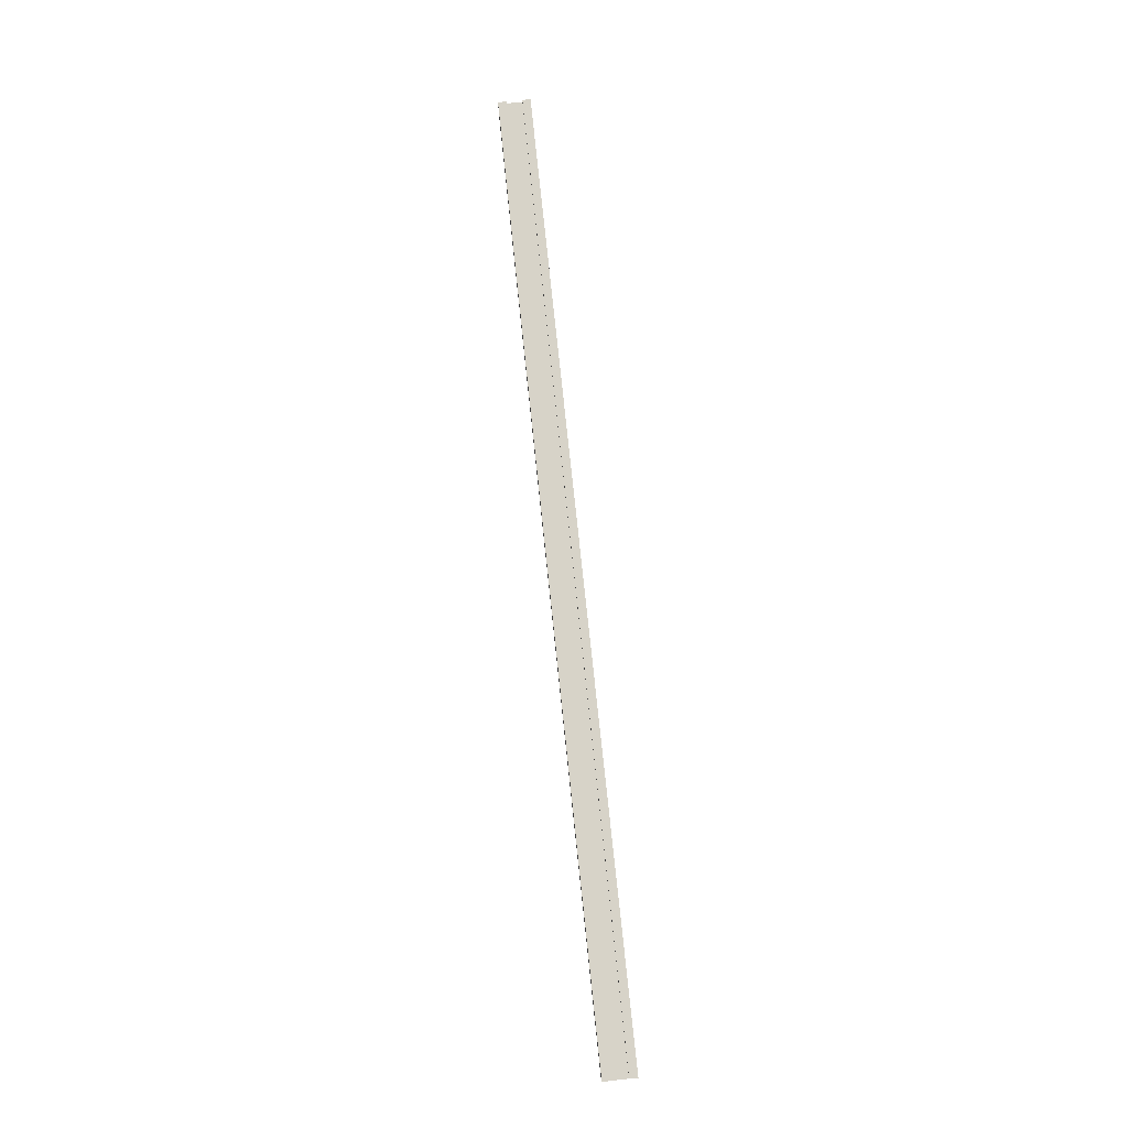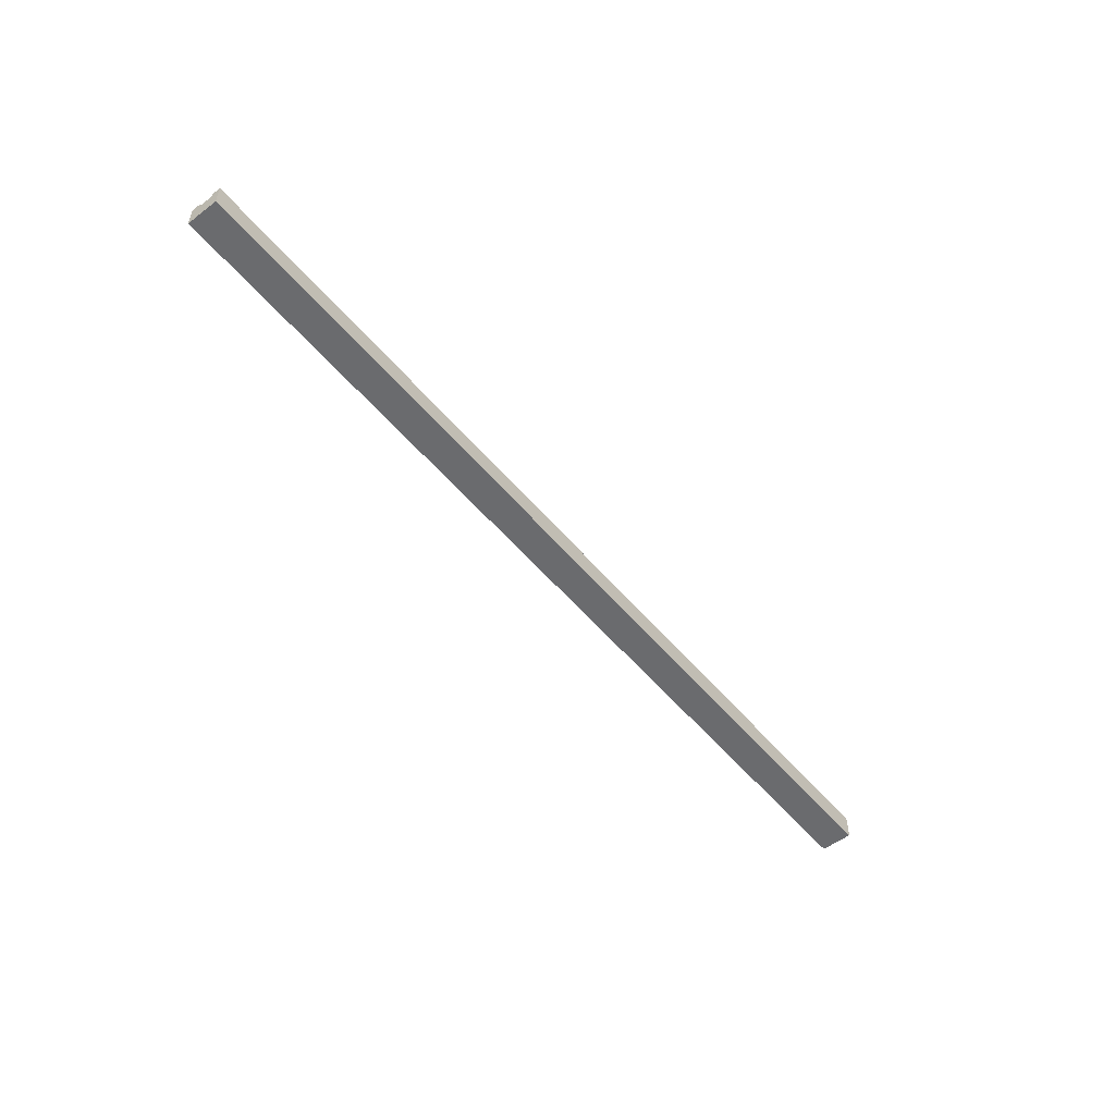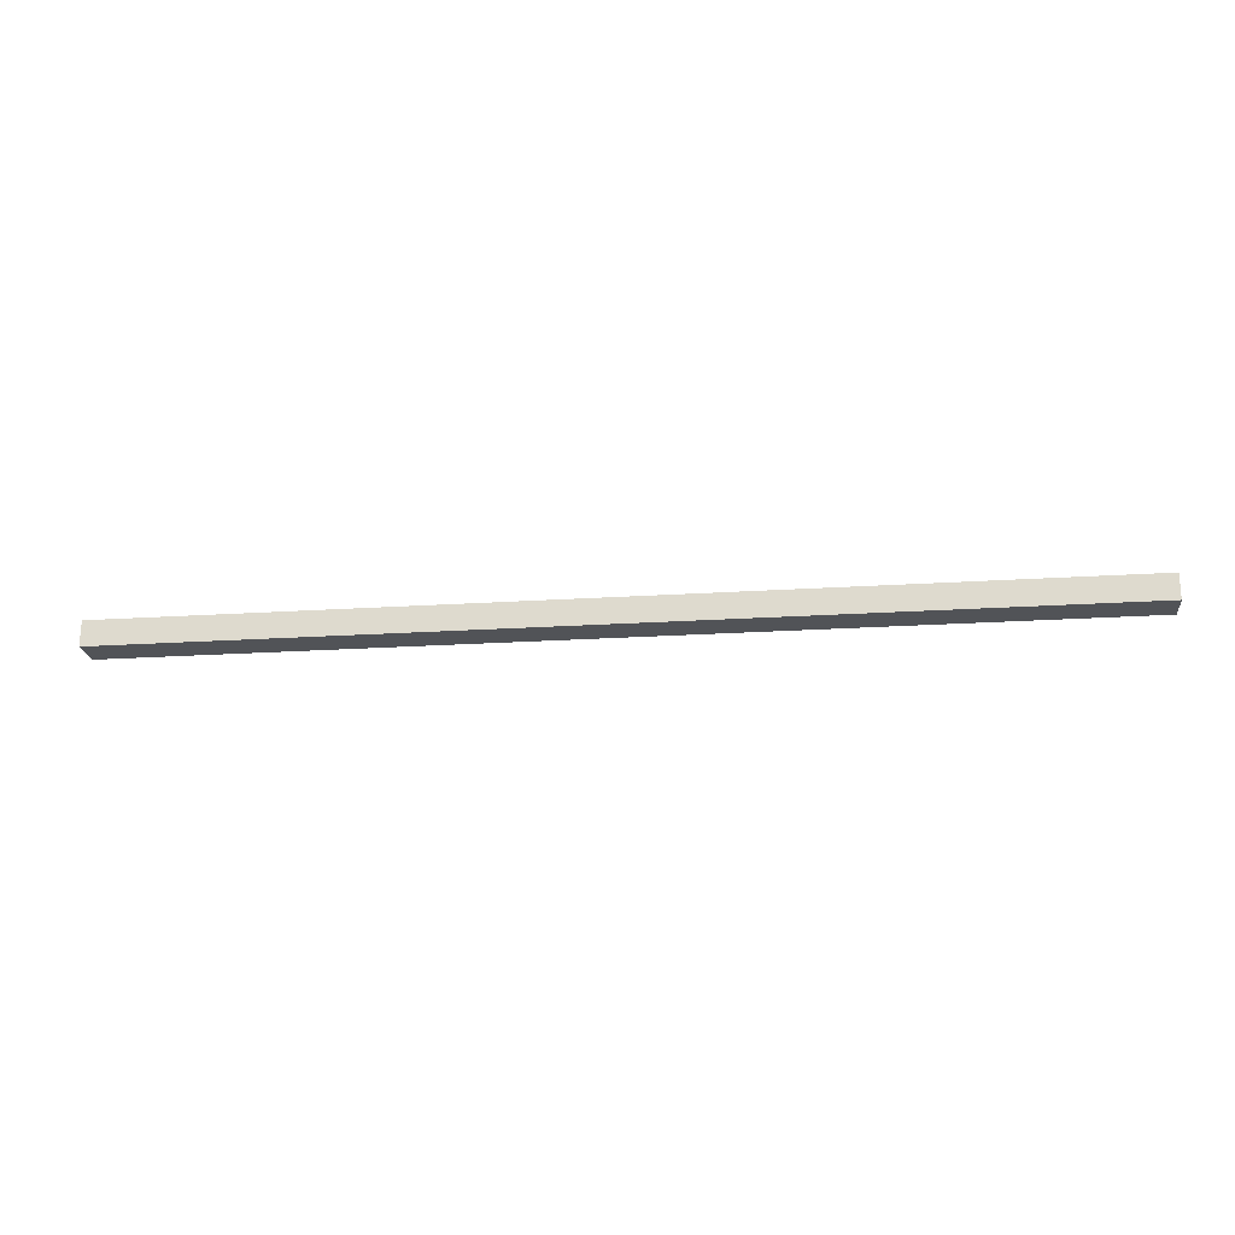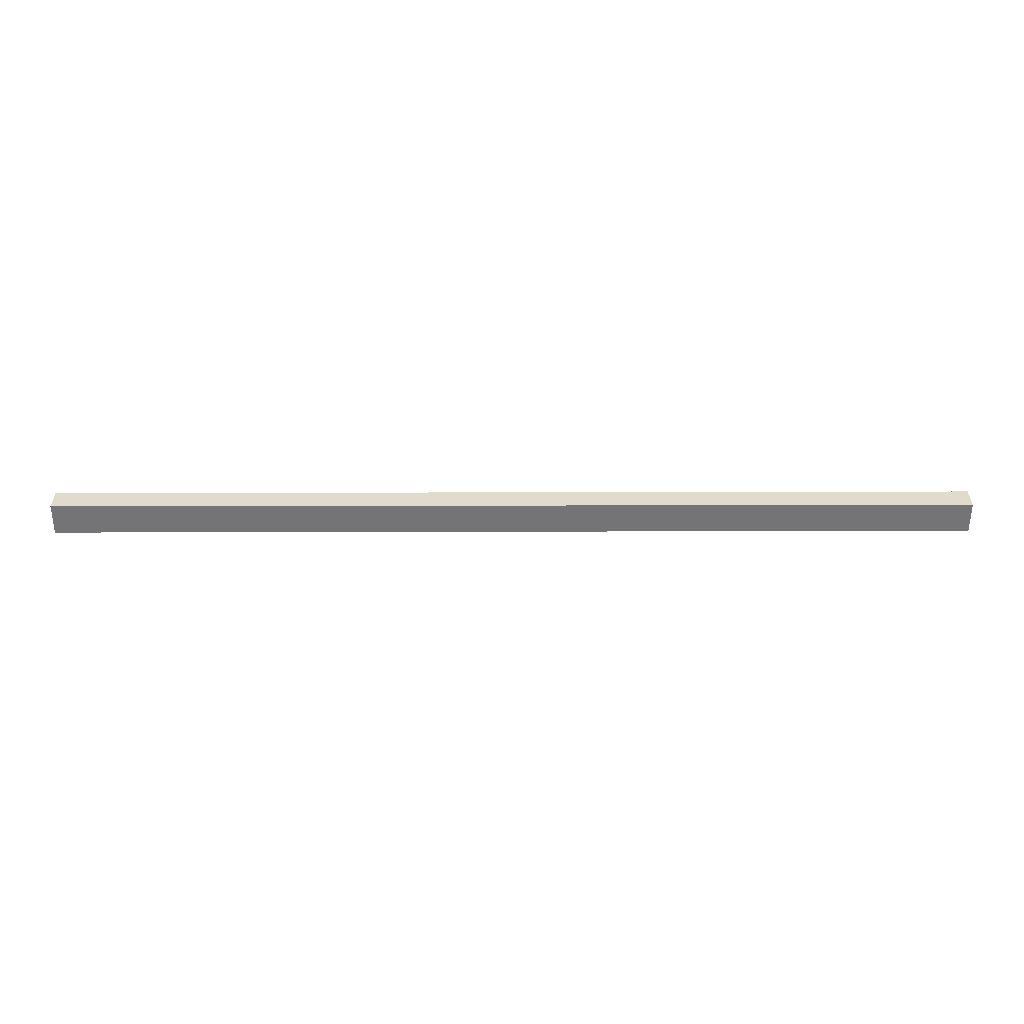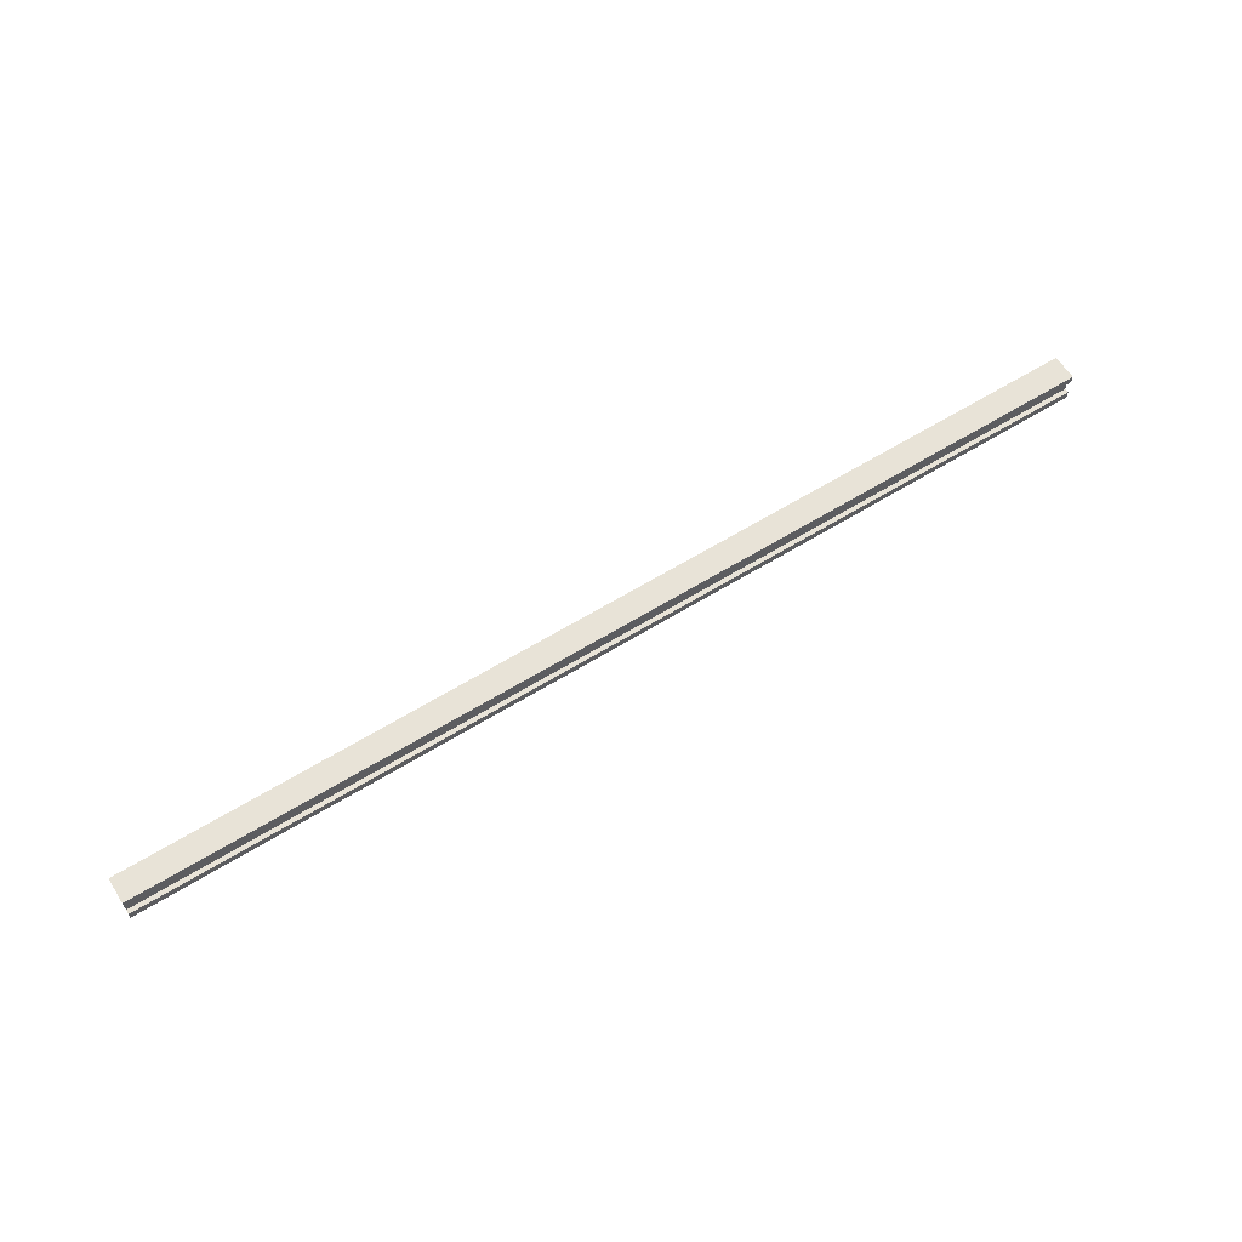
<metadata>
{"format":"obj","ext":"obj","renderer":"f3d","projection":"perspective","resolution":1024,"background":"white","views":[{"elev":76.6,"azim":-96.0,"up":"+Y"},{"elev":-53.4,"azim":128.9,"up":"+Y"},{"elev":-22.0,"azim":6.5,"up":"+Y"},{"elev":33.8,"azim":-0.2,"up":"+Z"},{"elev":61.8,"azim":147.9,"up":"+Z"}]}
</metadata>
<code>
v -6 0 -1
v 81.5 0 -1
v 81.5 2.3 -1
v -6 2.3 -1
v 81.5 0 -1
v -6 0 -1
v -6 0 -4
v 81.5 0 -4
v 81.5 0 -4
v -6 0 -4
v -6 2.3 -4
v 81.5 2.3 -4
v 81.5 1.9 -1.75
v 81.5 2.3 -1.75
v 81.5 2.3 -1
v 81.5 0 -1
v 81.5 0 -4
v 81.5 2.3 -4
v 81.5 2.3 -3.25
v 81.5 1.9 -3.25
v 81.5 2.3 -3.25
v -6 2.3 -3.25
v -6 1.9 -3.25
v 81.5 1.9 -3.25
v 81.5 2.3 -1.75
v -6 2.3 -1.75
v -6 2.3 -1
v 81.5 2.3 -1
v -6 1.9 -3.25
v -6 1.9 -1.75
v 81.5 1.9 -1.75
v 81.5 1.9 -3.25
v -6 2.3 -1.75
v 81.5 2.3 -1.75
v 81.5 1.9 -1.75
v -6 1.9 -1.75
v -6 2.3 -1.75
v -6 1.9 -1.75
v -6 1.9 -3.25
v -6 2.3 -3.25
v -6 2.3 -4
v -6 0 -4
v -6 0 -1
v -6 2.3 -1
v -6 2.3 -3.25
v 81.5 2.3 -3.25
v 81.5 2.3 -4
v -6 2.3 -4
f 1 2 4
f 4 2 3
f 5 6 8
f 8 6 7
f 9 10 12
f 12 10 11
f 14 15 13
f 13 15 16
f 13 16 17
f 13 17 20
f 20 17 18
f 20 18 19
f 21 22 24
f 24 22 23
f 26 27 25
f 25 27 28
f 29 30 32
f 32 30 31
f 33 34 36
f 36 34 35
f 37 38 44
f 44 38 43
f 43 38 39
f 43 39 42
f 42 39 41
f 41 39 40
f 46 47 45
f 45 47 48

</code>
